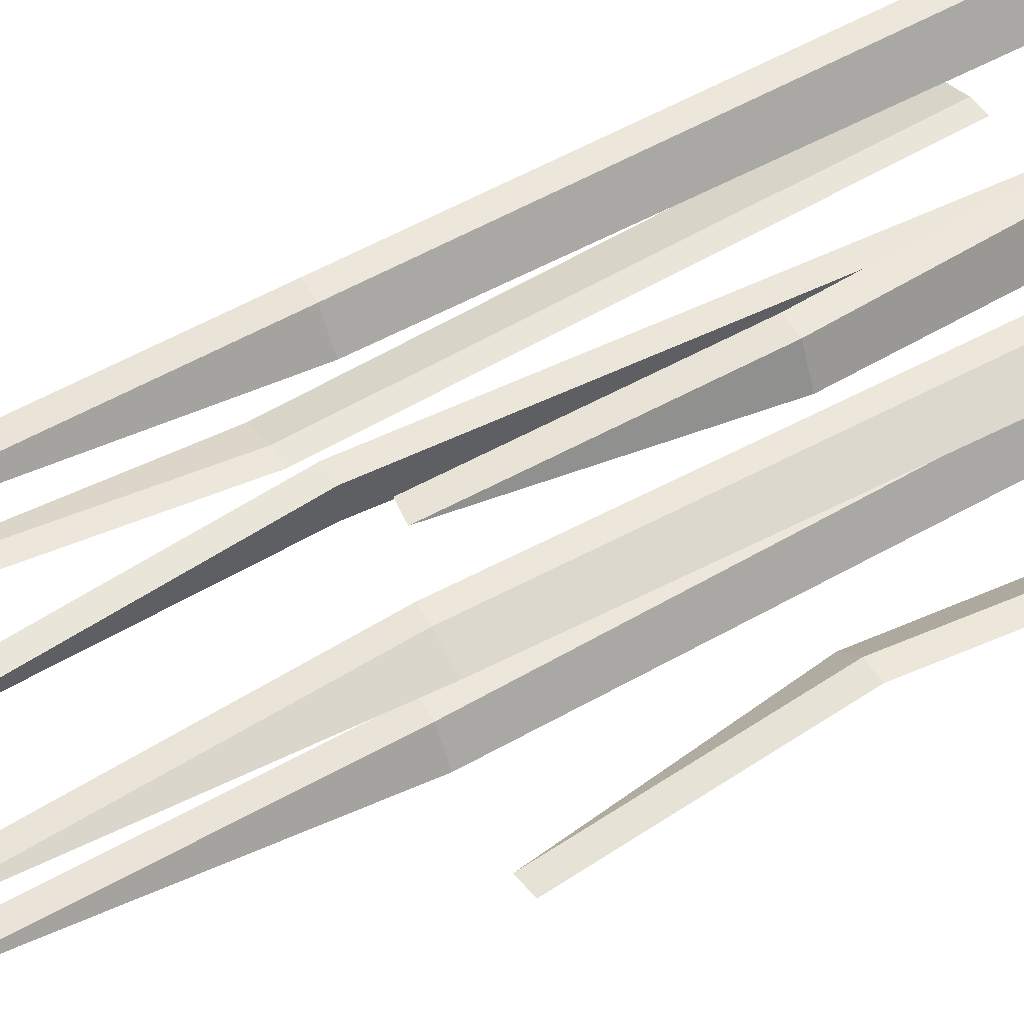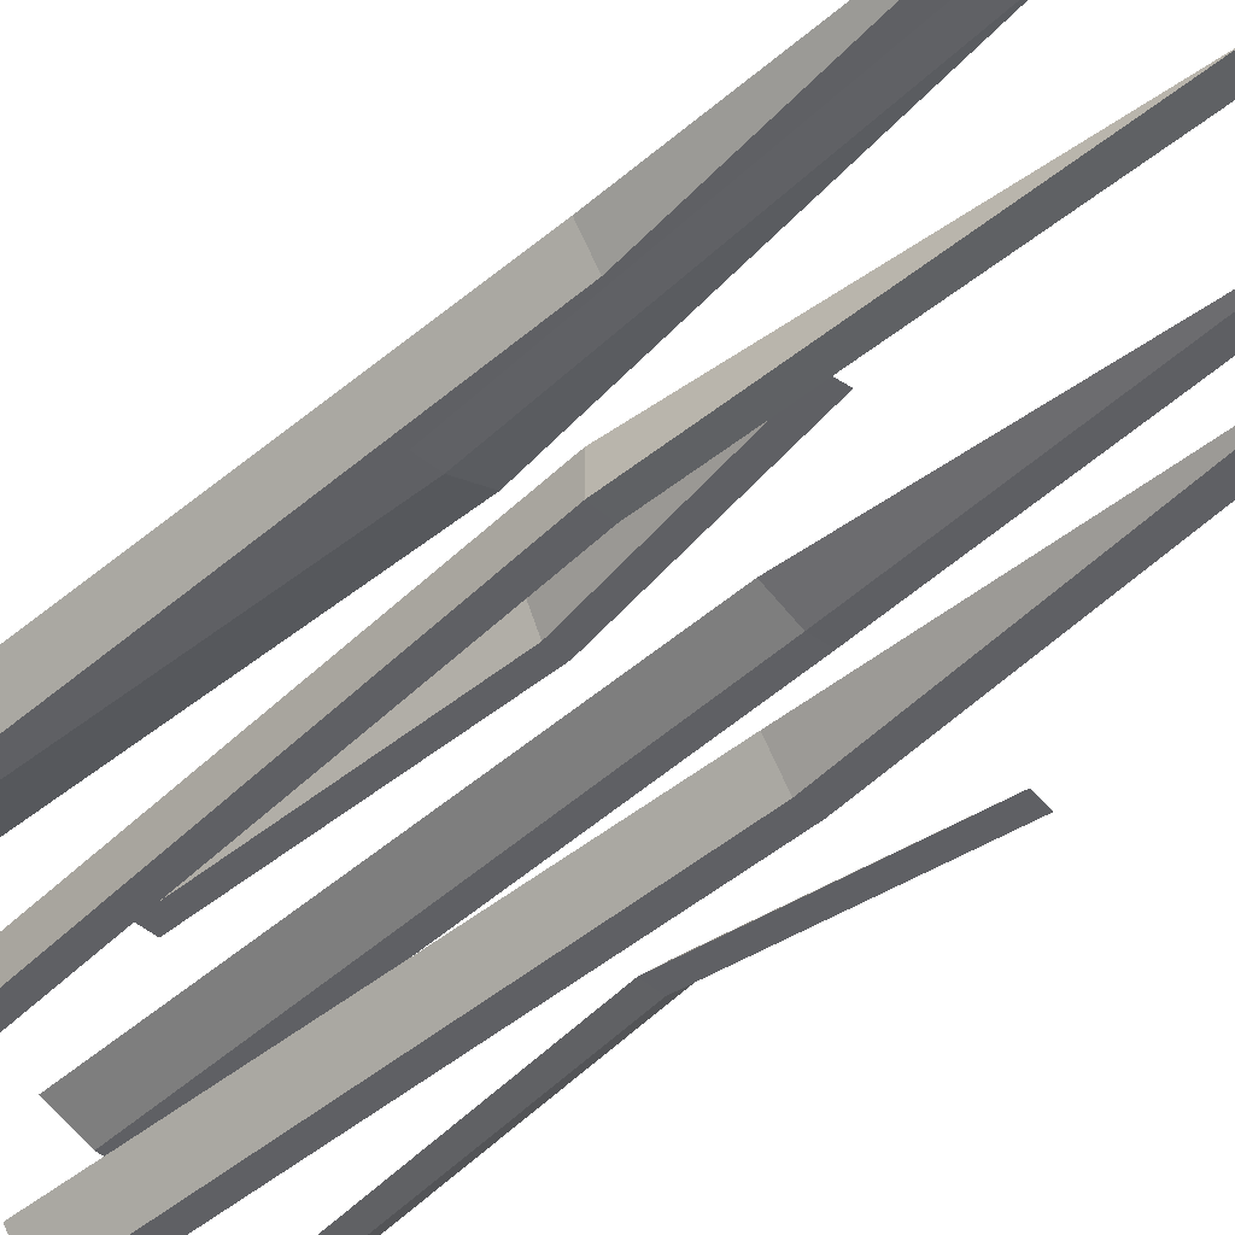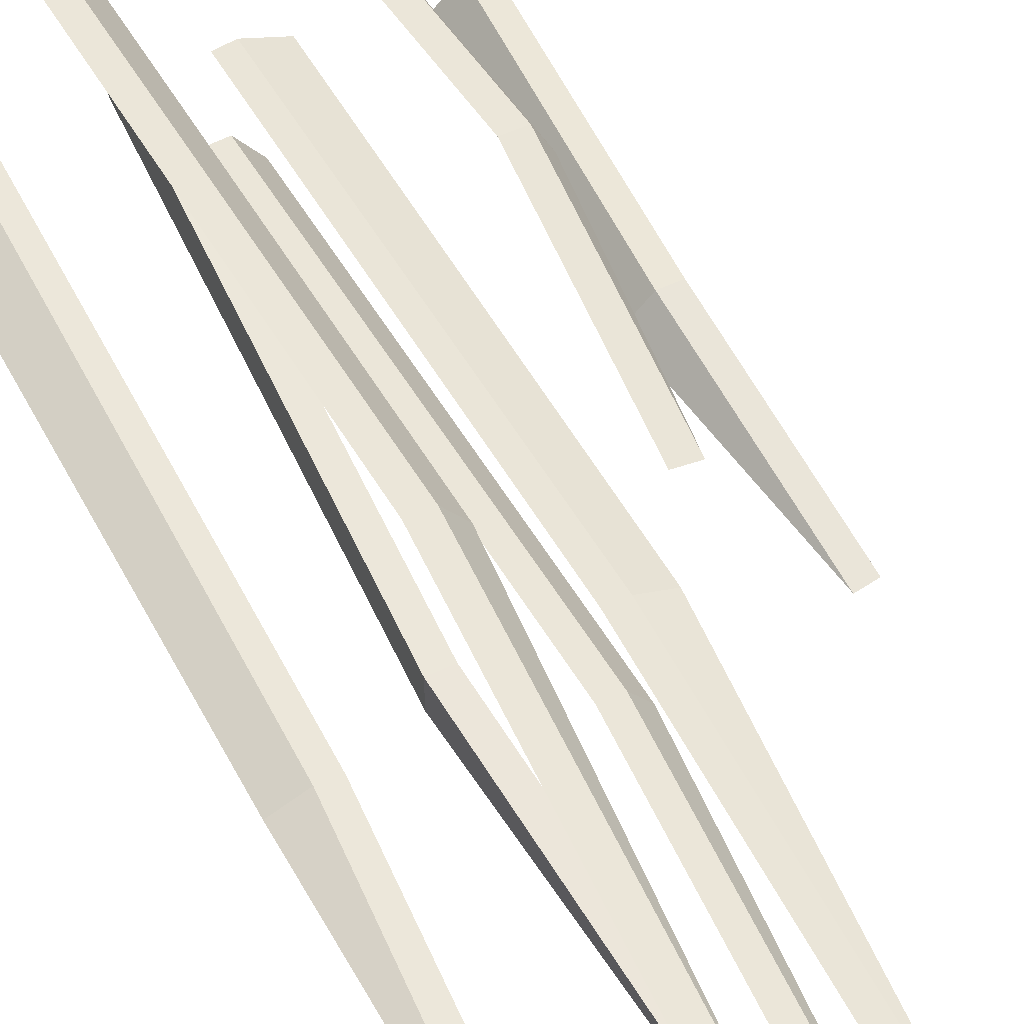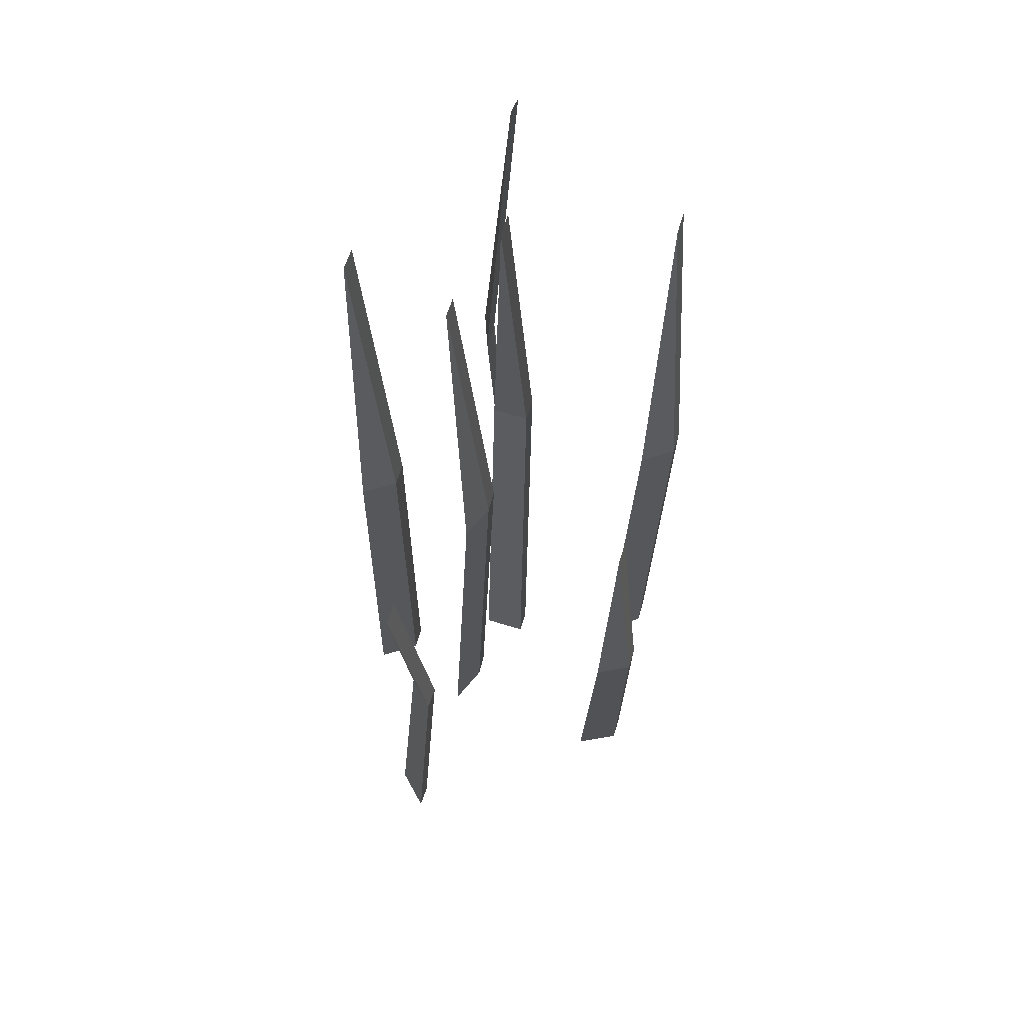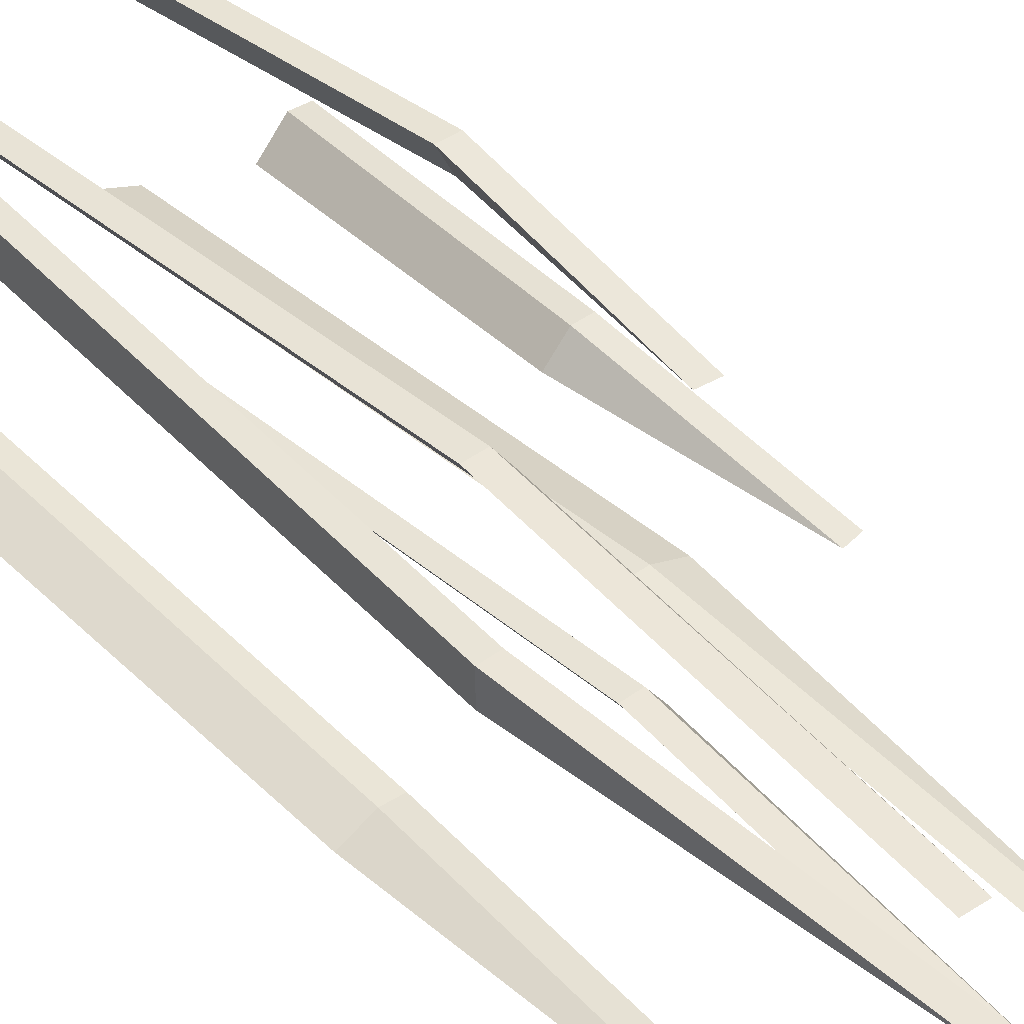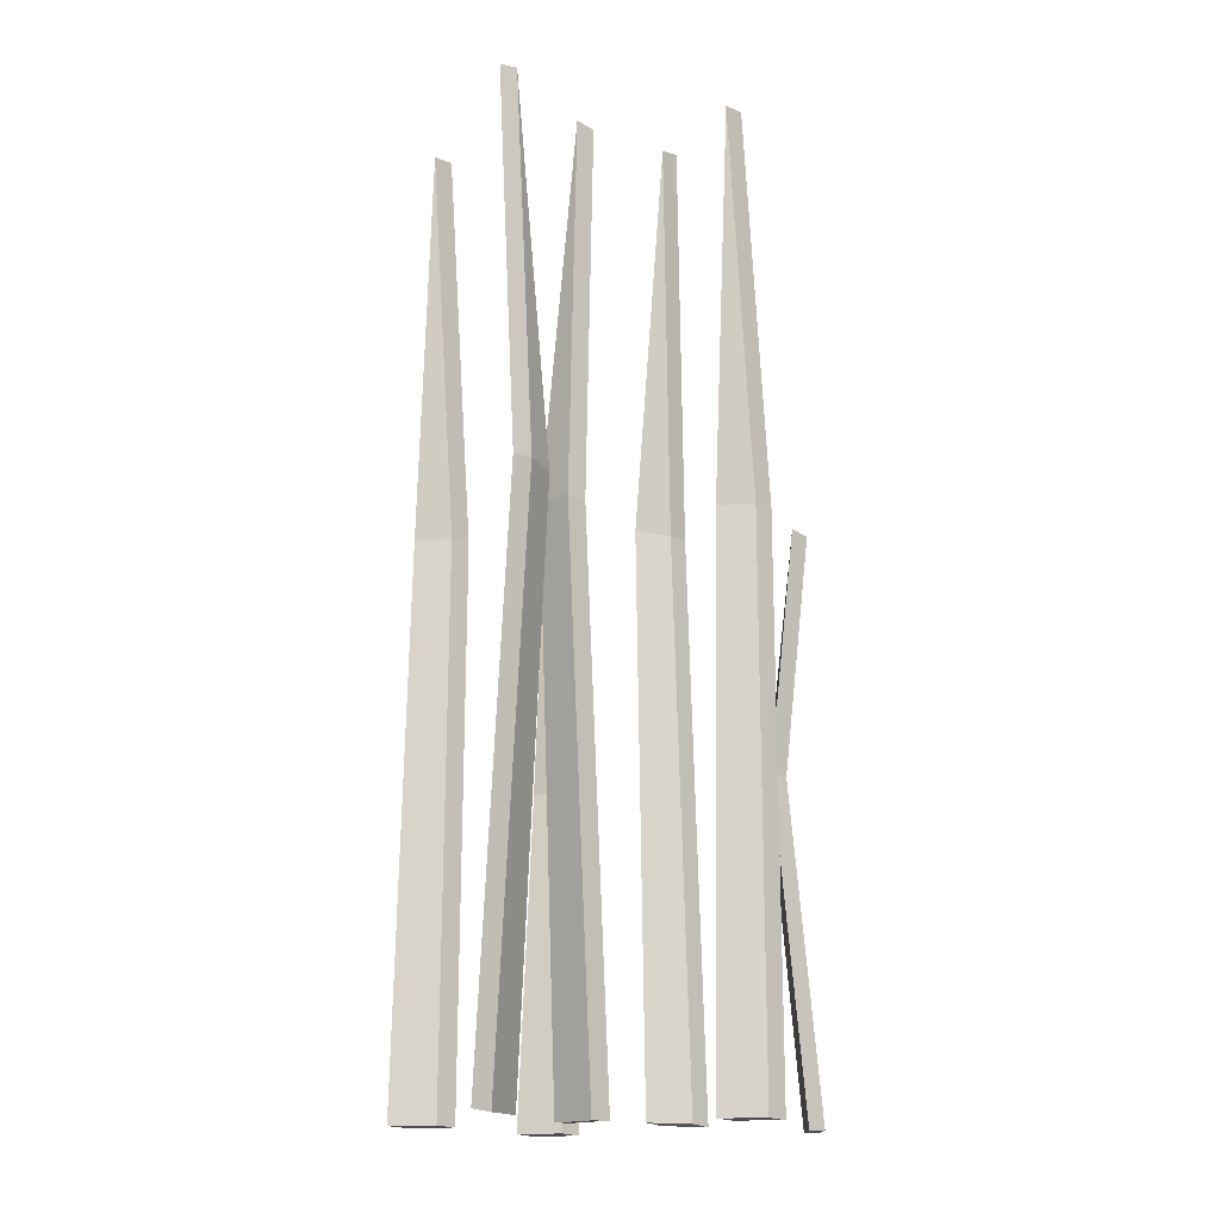
<metadata>
{"format":"obj","ext":"obj","renderer":"f3d","projection":"perspective","resolution":1024,"background":"white","views":[{"elev":53.3,"azim":-120.3,"up":"+Z"},{"elev":-44.2,"azim":136.0,"up":"+Z"},{"elev":53.8,"azim":153.1,"up":"+Z"},{"elev":64.7,"azim":-72.6,"up":"+Y"},{"elev":42.6,"azim":138.6,"up":"+Z"},{"elev":-16.3,"azim":134.7,"up":"+Y"}]}
</metadata>
<code>
o Grass_3_Plane.036
v 0.07314 0.4487 0.01545
v 0.04978 -0.01586 0.01891
v 0.07314 0.4487 -0.01545
v 0.04978 -0.01586 -0.01891
v 0.04977 0.7793 0
v -0.1592 0.2622 -0.009667
v -0.1784 -0.01586 -0.02338
v -0.1378 0.2622 -0.03194
v -0.1522 -0.01586 -0.05063
v -0.1653 0.4718 -0.037
v -0.07318 0.4487 -0.001125
v -0.06755 -0.01586 -0.02406
v -0.04457 0.4487 0.01056
v -0.03253 -0.01586 -0.009756
v -0.05004 0.7793 -0.01691
v -0.06173 0.4487 -0.103
v -0.04453 -0.01586 -0.1192
v -0.04408 0.4487 -0.07763
v -0.02293 -0.01586 -0.08814
v -0.03373 0.7793 -0.1037
v 0.04501 0.4487 0.1285
v 0.06218 -0.01586 0.1123
v 0.0627 0.4487 0.1539
v 0.08384 -0.01586 0.1433
v 0.07301 0.7793 0.1278
v -0.09542 0.2622 0.1355
v -0.07623 -0.01586 0.1218
v -0.08128 0.2622 0.163
v -0.05893 -0.01586 0.1554
v -0.06758 0.4718 0.1386
v 0.1475 0.4487 -0.05408
v 0.1592 -0.01586 -0.03358
v 0.1187 0.4487 -0.04283
v 0.124 -0.01586 -0.01981
v 0.1416 0.7793 -0.02669
v 0.05445 0.4485 0.01545
v 0.0311 -0.01522 0.01891
v 0.05445 0.4485 -0.01545
v 0.0311 -0.01522 -0.01891
v 0.03114 0.778 0
v -0.1778 0.2619 -0.009954
v -0.197 -0.01464 -0.02366
v -0.1563 0.2614 -0.03222
v -0.1707 -0.01464 -0.05091
v -0.1837 0.469 -0.03729
v -0.05536 0.4478 -0.001828
v -0.04977 -0.01424 -0.02476
v -0.02673 0.4482 0.009861
v -0.01476 -0.01424 -0.01046
v -0.03247 0.776 -0.0176
v -0.04312 0.4484 -0.1032
v -0.02593 -0.01508 -0.1194
v -0.02546 0.4485 -0.07784
v -0.004329 -0.01508 -0.08835
v -0.01518 0.7777 -0.1039
v 0.06362 0.4484 0.1283
v 0.08078 -0.01508 0.1121
v 0.08131 0.4485 0.1537
v 0.1024 -0.01508 0.1431
v 0.09155 0.7777 0.1276
v -0.07678 0.2617 0.1354
v -0.05761 -0.01487 0.1216
v -0.06264 0.2619 0.1629
v -0.04031 -0.01487 0.1553
v -0.04908 0.4695 0.1384
v 0.1652 0.4482 -0.05335
v 0.1769 -0.01418 -0.03285
v 0.1364 0.4478 -0.0421
v 0.1417 -0.01418 -0.01908
v 0.159 0.7759 -0.02598
f 1 2 4 3
f 1 3 5
f 6 7 9 8
f 6 8 10
f 11 12 14 13
f 11 13 15
f 16 17 19 18
f 16 18 20
f 21 22 24 23
f 21 23 25
f 26 27 29 28
f 26 28 30
f 31 32 34 33
f 31 33 35
f 36 38 39 37
f 36 40 38
f 41 43 44 42
f 41 45 43
f 46 48 49 47
f 46 50 48
f 51 53 54 52
f 51 55 53
f 56 58 59 57
f 56 60 58
f 61 63 64 62
f 61 65 63
f 66 68 69 67
f 66 70 68
f 2 1 36 37
f 4 2 37 39
f 3 4 39 38
f 1 5 40 36
f 5 3 38 40
f 7 6 41 42
f 9 7 42 44
f 8 9 44 43
f 6 10 45 41
f 10 8 43 45
f 12 11 46 47
f 14 12 47 49
f 13 14 49 48
f 11 15 50 46
f 15 13 48 50
f 17 16 51 52
f 19 17 52 54
f 18 19 54 53
f 16 20 55 51
f 20 18 53 55
f 22 21 56 57
f 24 22 57 59
f 23 24 59 58
f 21 25 60 56
f 25 23 58 60
f 27 26 61 62
f 29 27 62 64
f 28 29 64 63
f 26 30 65 61
f 30 28 63 65
f 32 31 66 67
f 34 32 67 69
f 33 34 69 68
f 31 35 70 66
f 35 33 68 70

</code>
